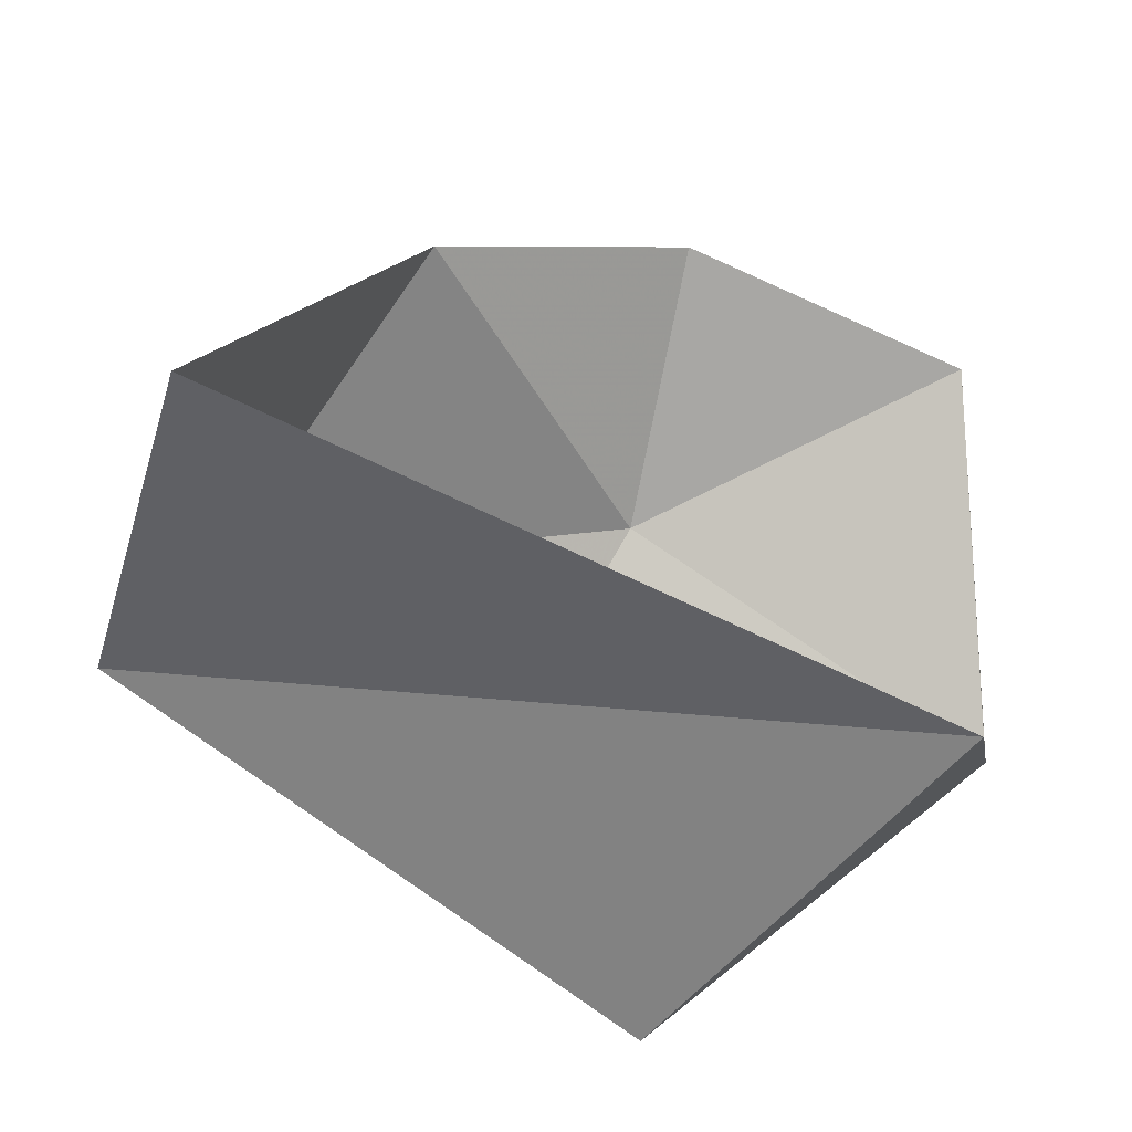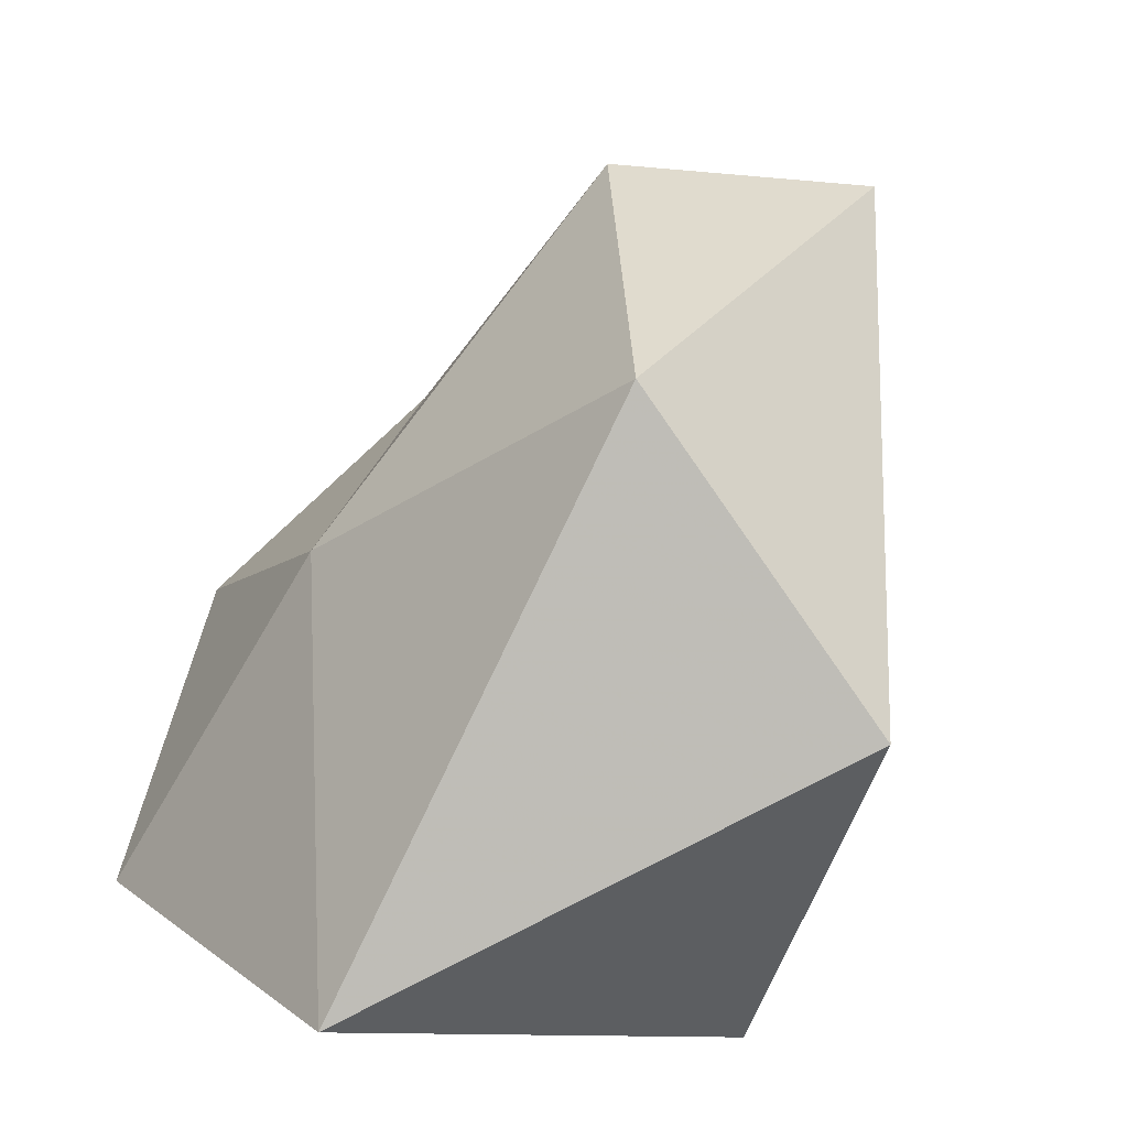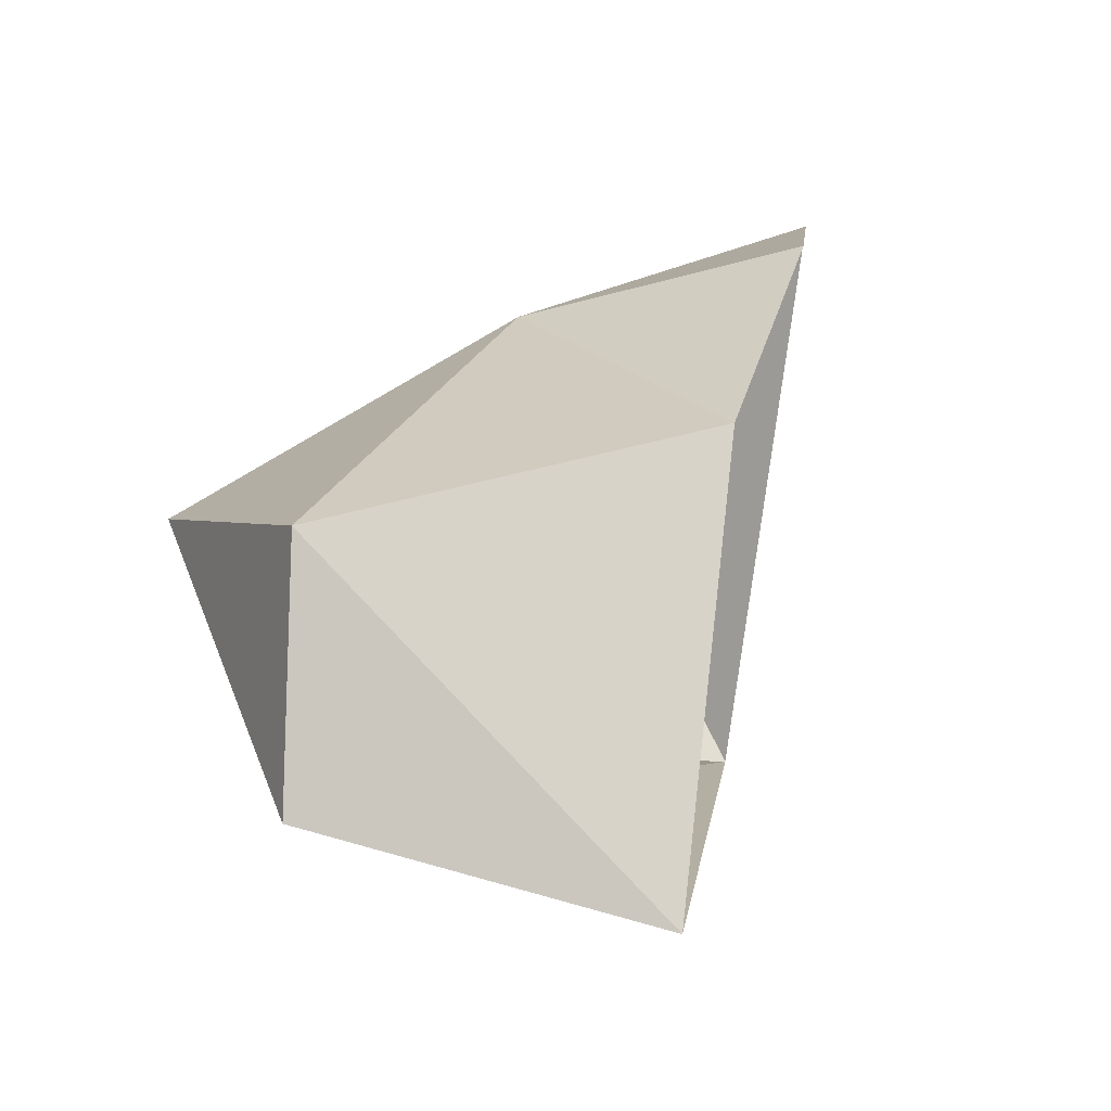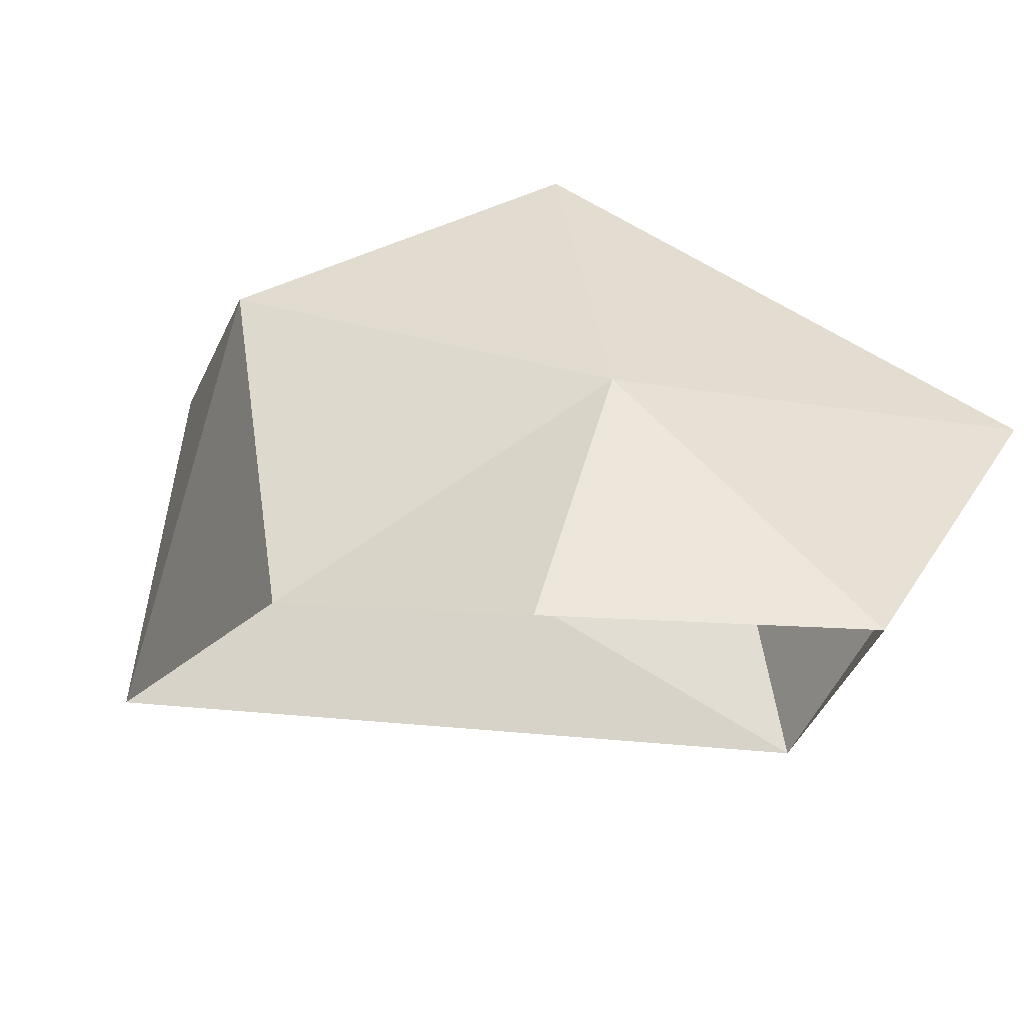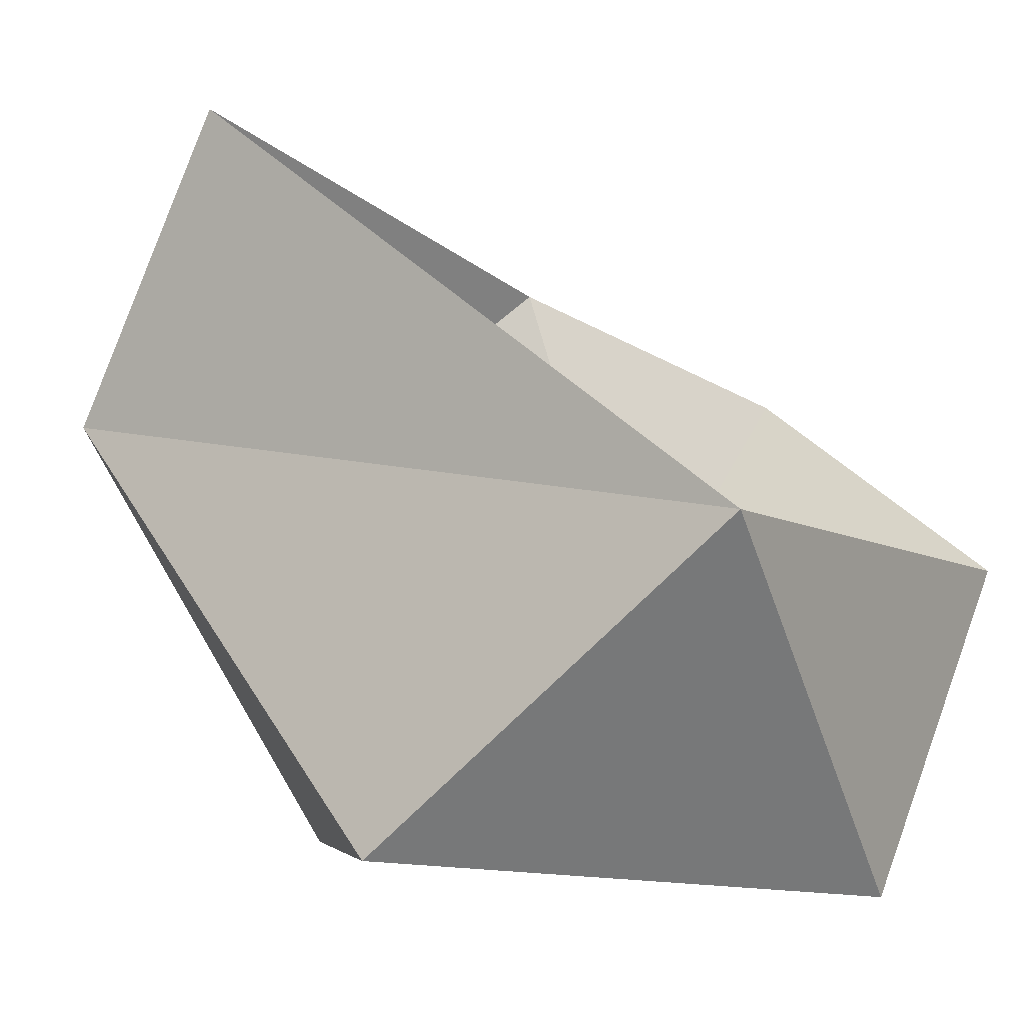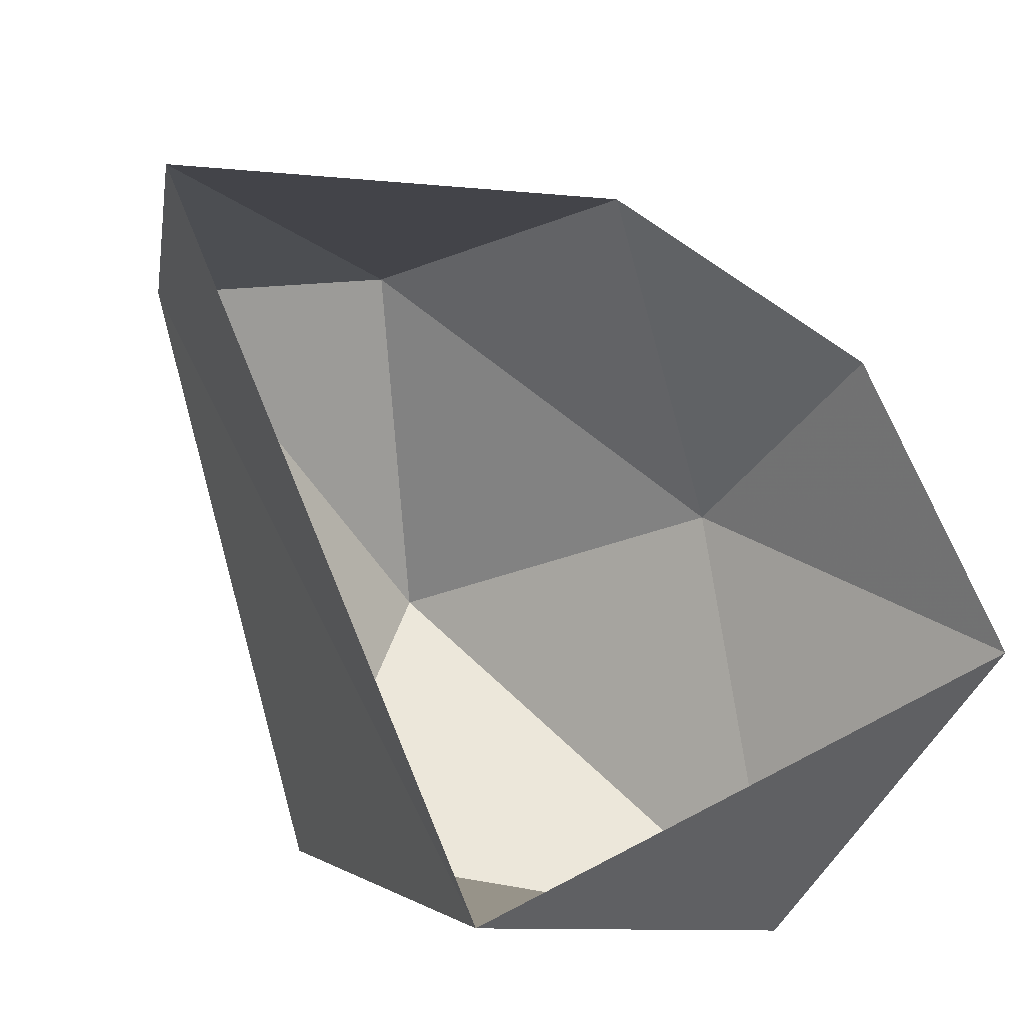
<metadata>
{"format":"obj","ext":"obj","renderer":"f3d","projection":"perspective","resolution":1024,"background":"white","views":[{"elev":-59.7,"azim":15.0,"up":"+Y"},{"elev":-77.5,"azim":-109.7,"up":"+Z"},{"elev":12.1,"azim":-44.0,"up":"+Y"},{"elev":66.0,"azim":42.2,"up":"+Y"},{"elev":-12.1,"azim":24.4,"up":"+Z"},{"elev":42.8,"azim":53.2,"up":"+Z"}]}
</metadata>
<code>
g pSphere200
v 134.3 -227.1 2.003
v -314.2 -142.8 109
v -206 -182.6 282.6
v -85.27 -206.6 -163
v -206 -182.6 282.6
v -278.6 -0.08971 76.31
v -102.8 49.67 219
v -314.2 -142.8 109
v -44.48 80.07 -4.778
v 31.61 126.6 147.9
v 174 122.1 28
v 134.7 -0.2735 -176.3
v -203.7 -37.68 -137.2
v 174 122.1 28
v 134.7 -0.2735 -176.3
v 134.3 -227.1 2.003
v -85.27 -206.6 -163
v -314.2 -142.8 109
v -203.7 -37.68 -137.2
v -278.6 -0.08971 76.31
v -85.27 -206.6 -163
v -85.27 -206.6 -163
v 134.7 -0.2735 -176.3
g pSphere200_0
f 3 2 1
f 2 4 1
f 7 6 5
f 6 8 5
f 9 6 7
f 10 9 7
f 11 9 10
f 11 12 9
f 9 13 6
f 12 13 9
f 16 15 14
f 17 15 16
f 20 19 18
f 19 21 18
f 23 22 19

</code>
